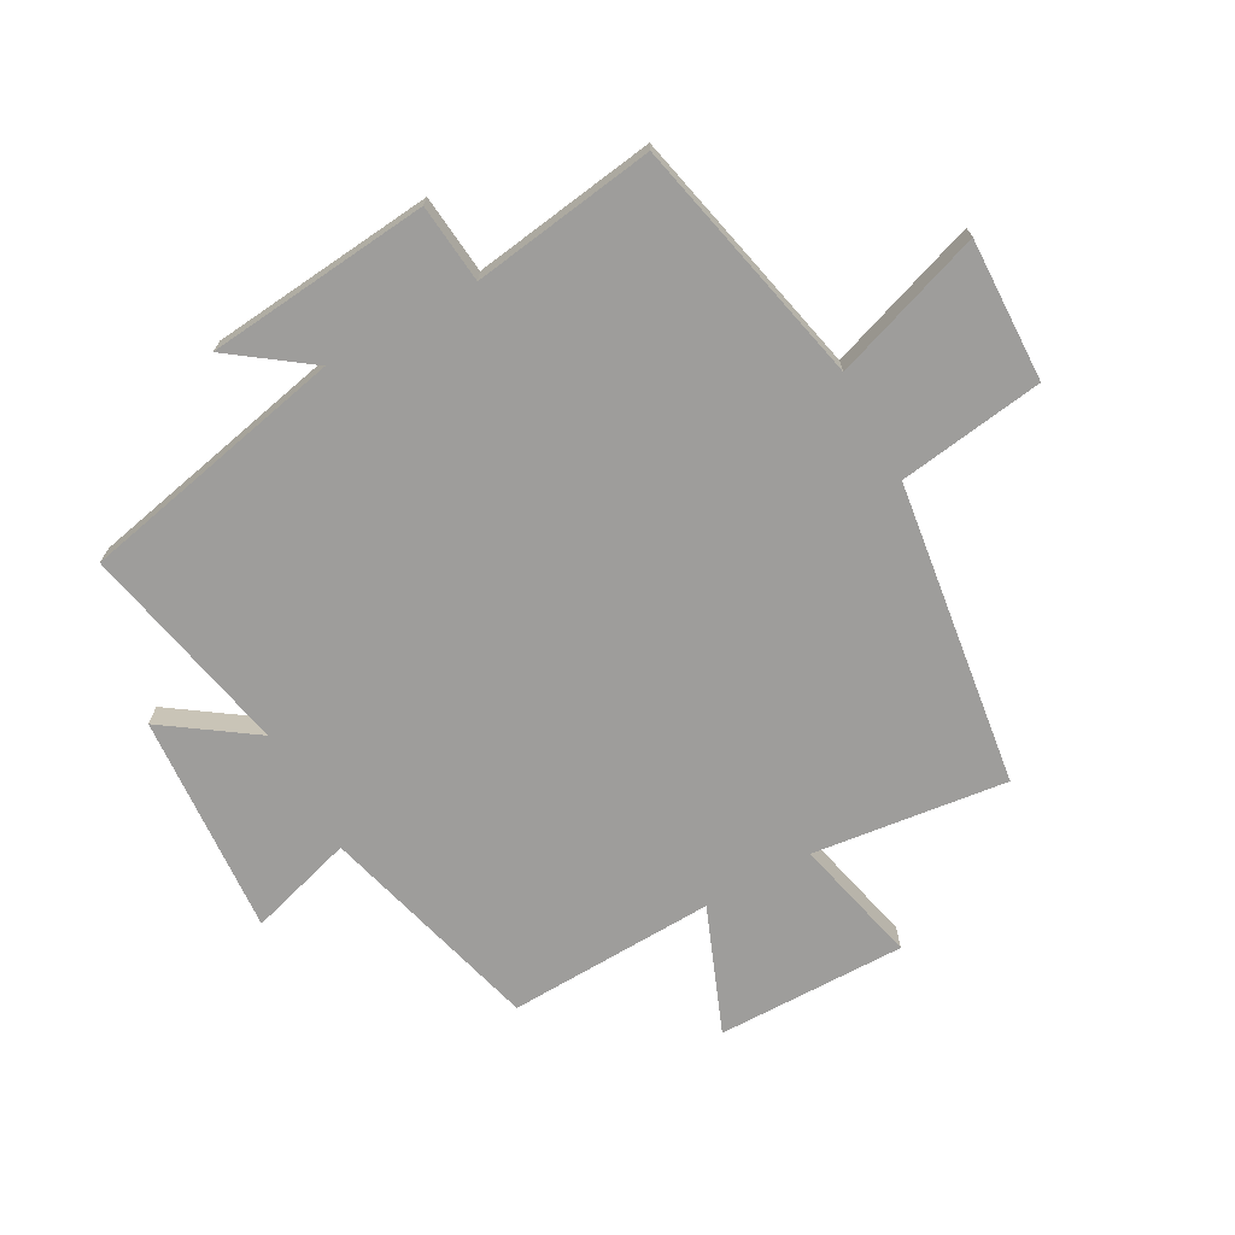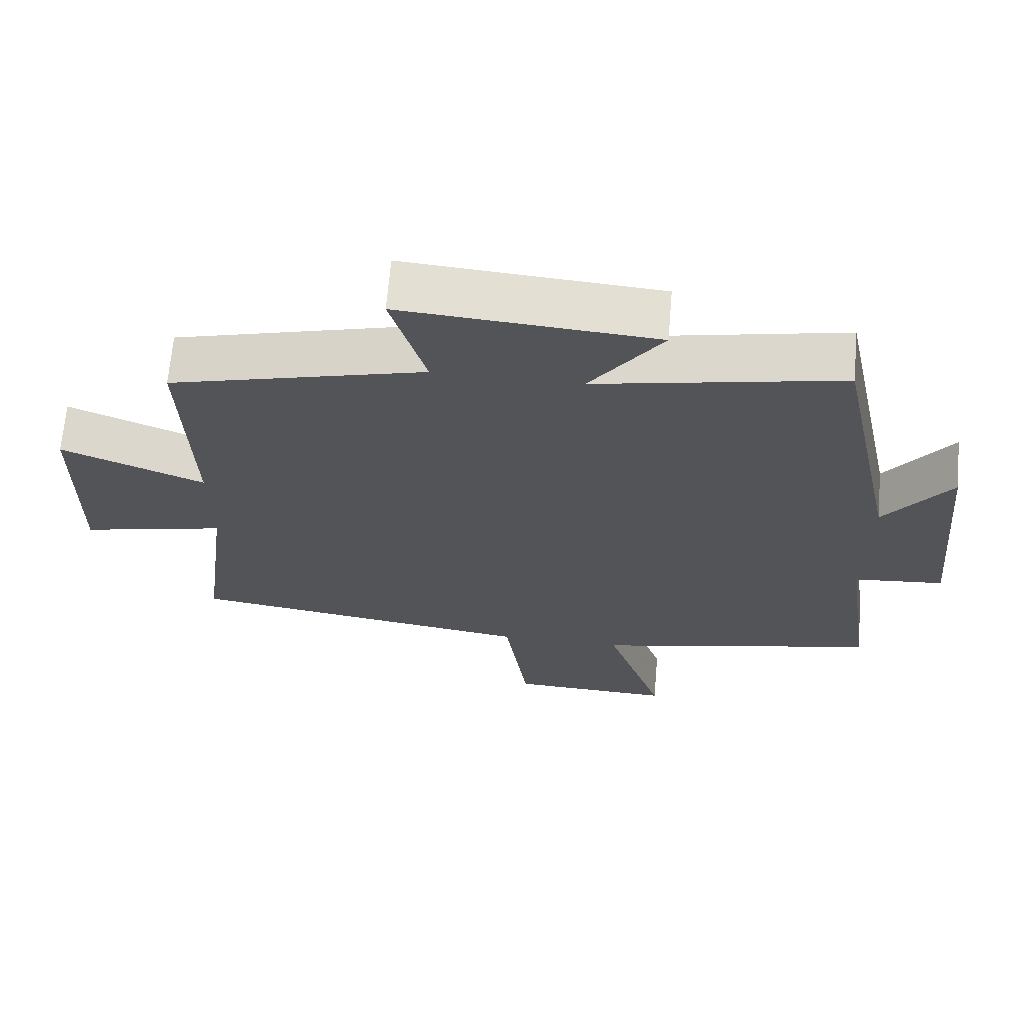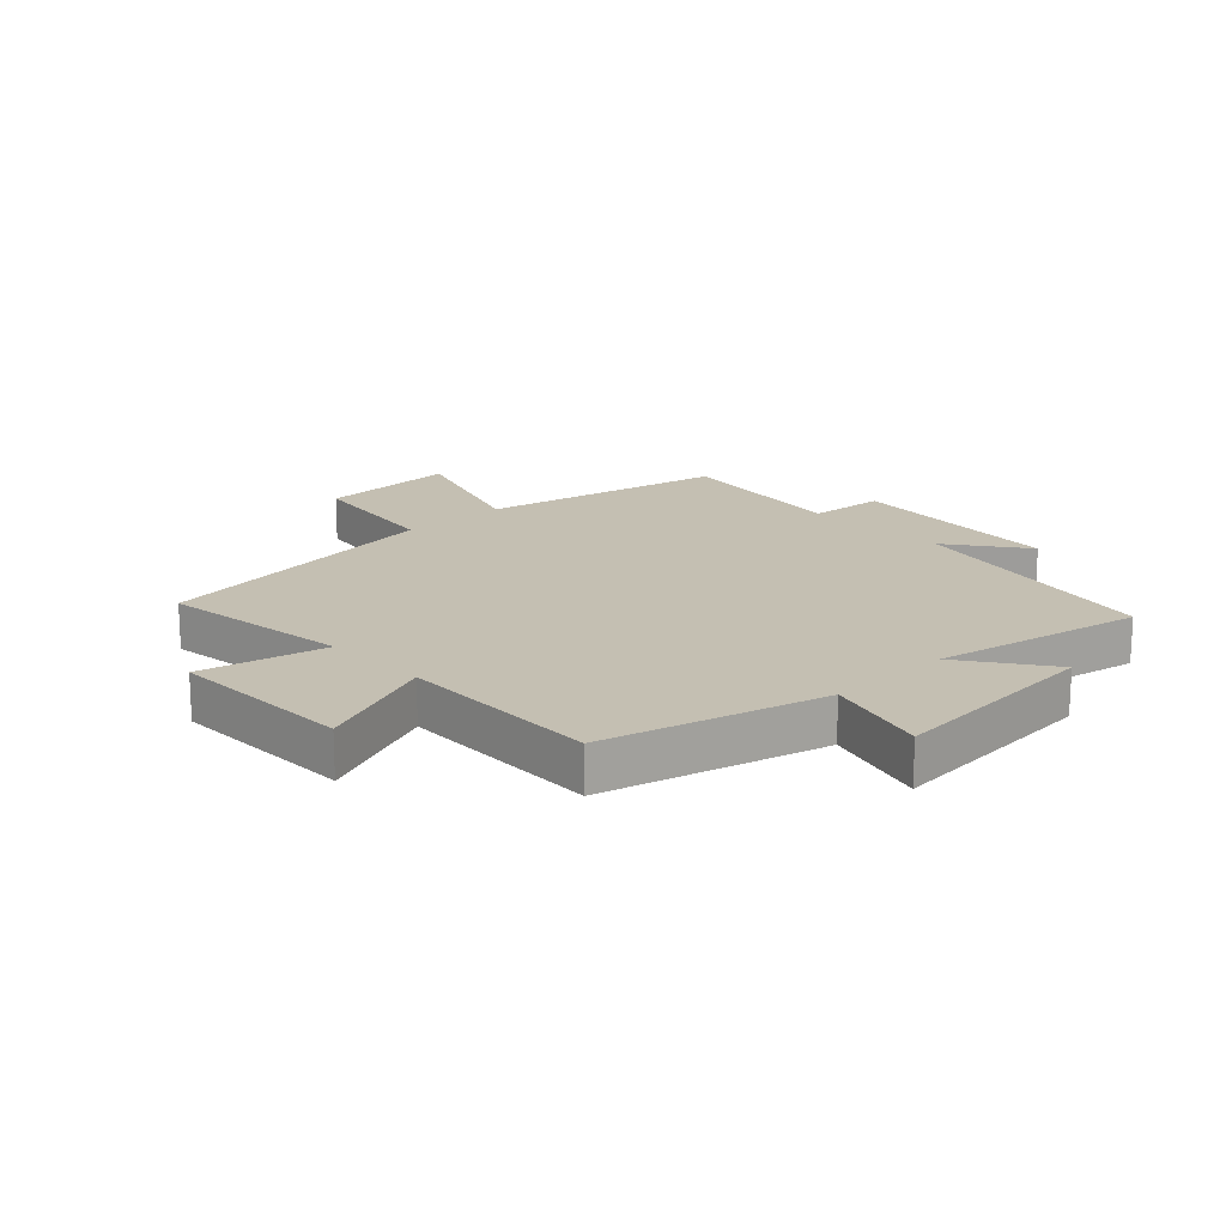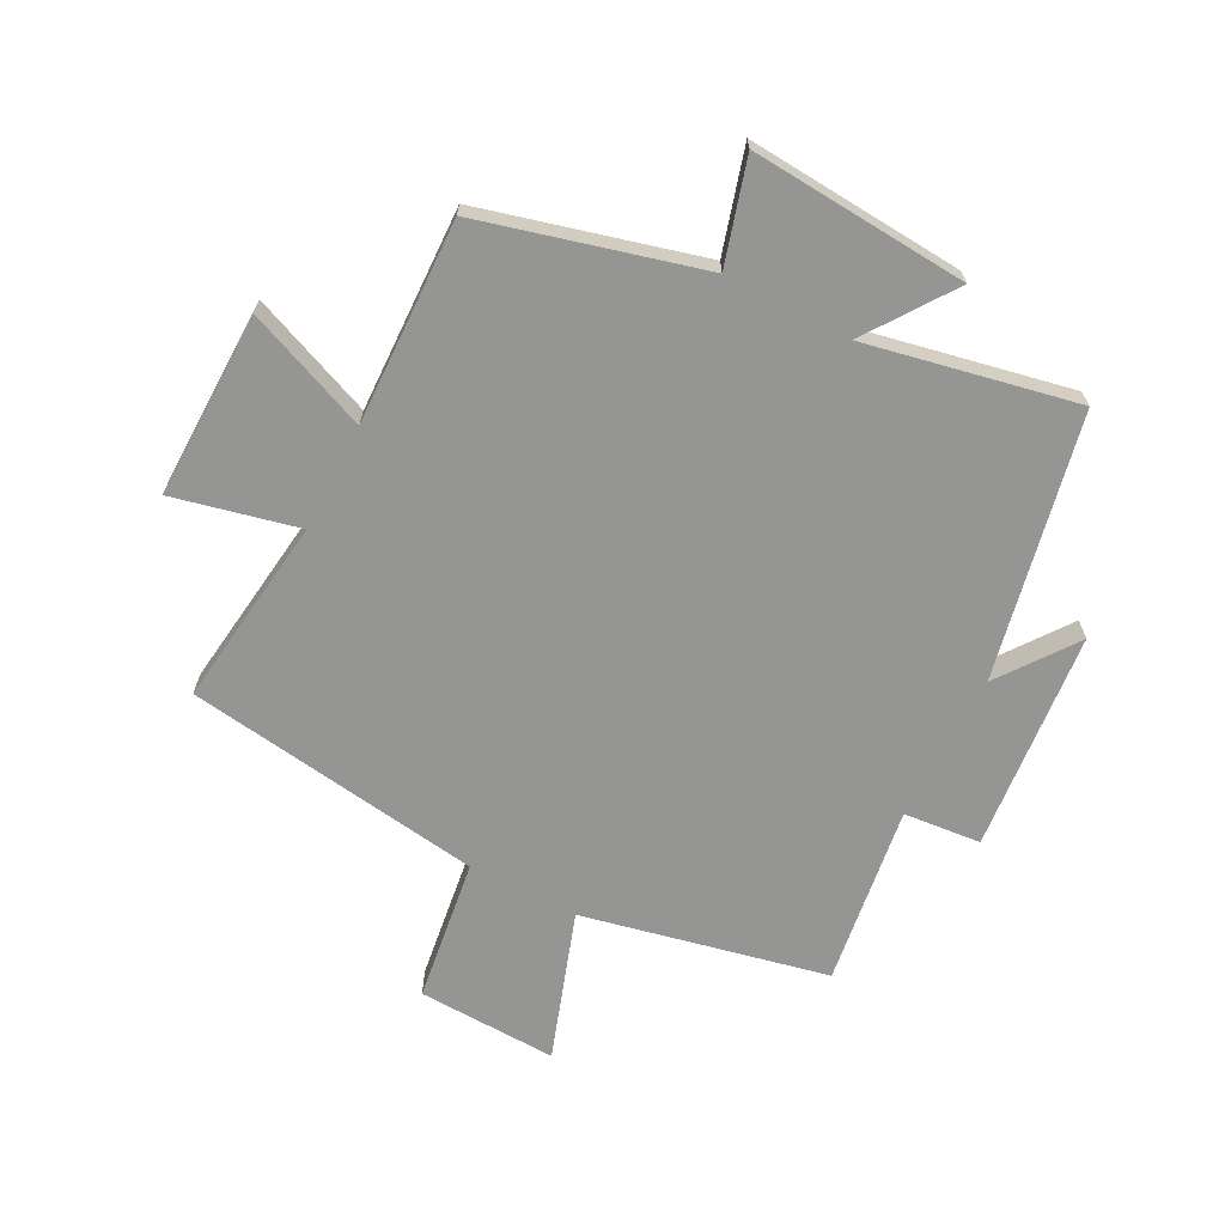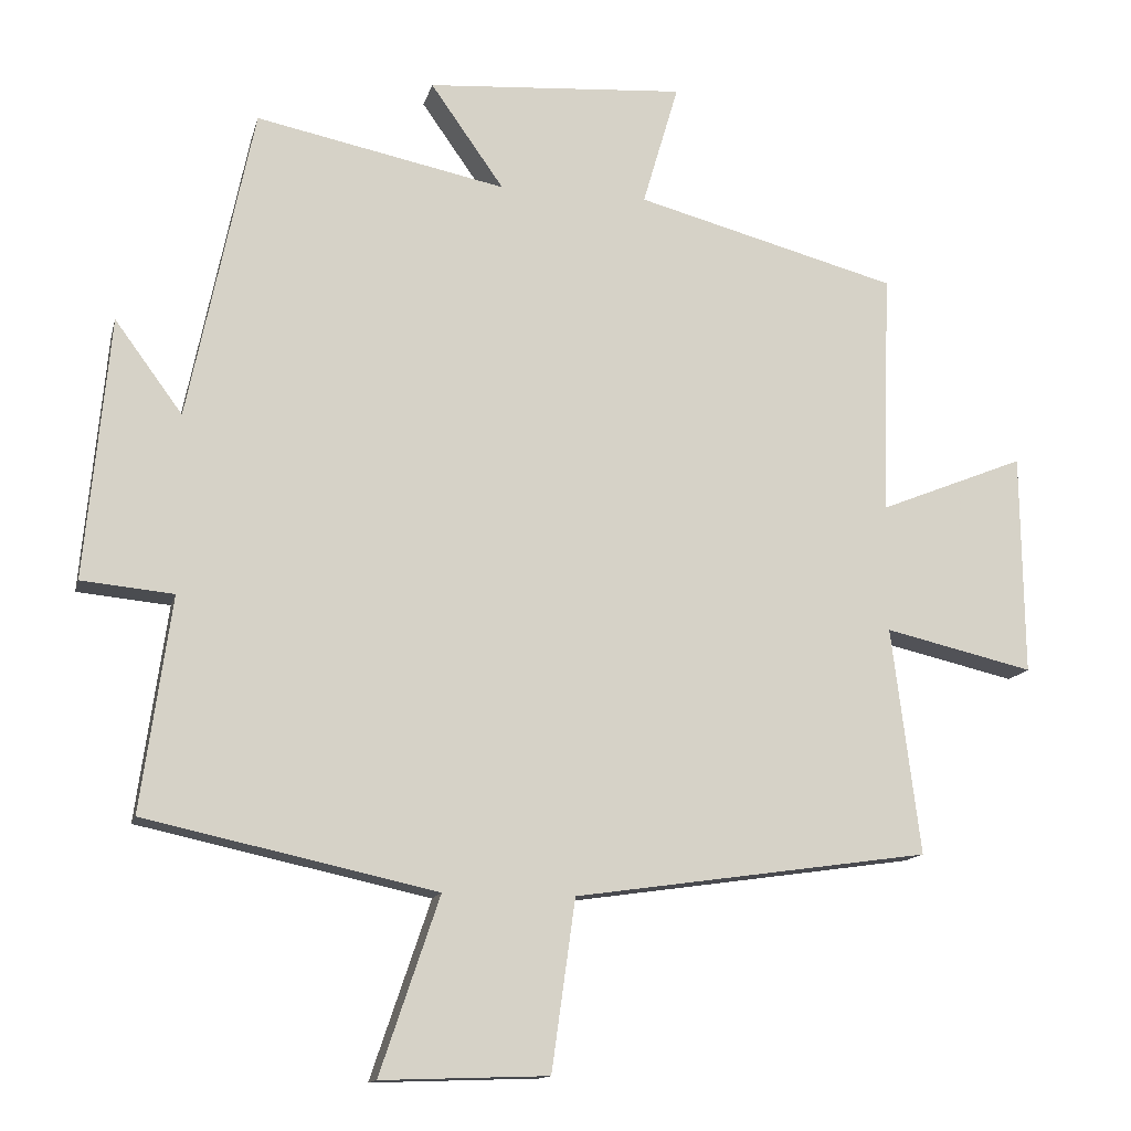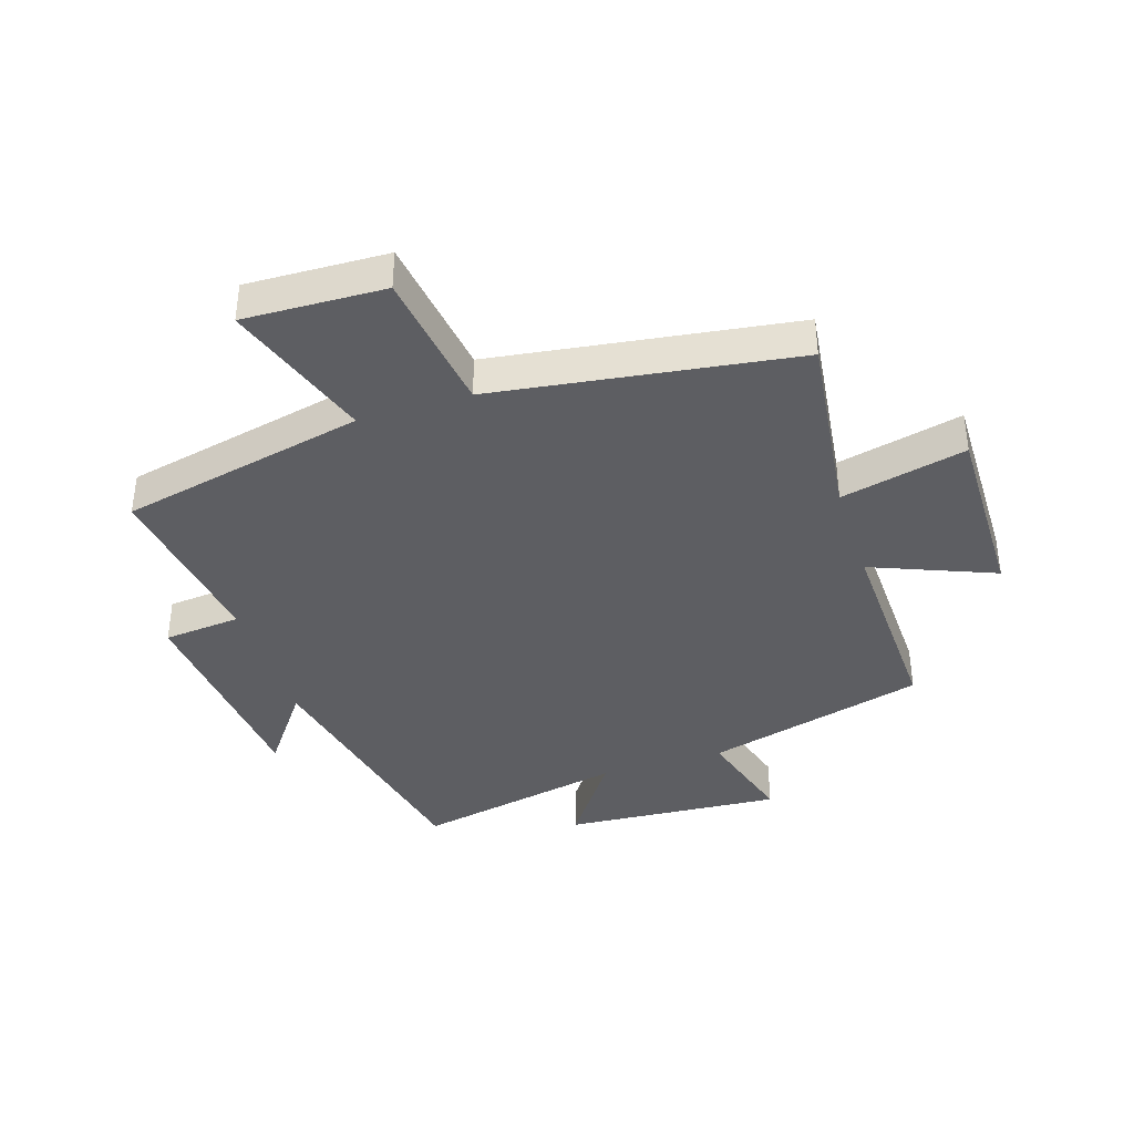
<metadata>
{"format":"obj","ext":"obj","renderer":"f3d","projection":"perspective","resolution":1024,"background":"white","views":[{"elev":-70.6,"azim":119.1,"up":"+Y"},{"elev":67.0,"azim":4.9,"up":"+Z"},{"elev":17.6,"azim":-43.8,"up":"+Y"},{"elev":-67.3,"azim":-27.5,"up":"+Y"},{"elev":-13.5,"azim":166.7,"up":"+Z"},{"elev":-38.7,"azim":-162.2,"up":"+Y"}]}
</metadata>
<code>
v 0.409 0.07 0.571
v 0.5 0.07 0.134
v 0.594 0.07 0.262
v 0.628 0.07 -0.102
v 0.5 0.07 -0.114
v 0.542 0.07 -0.412
v 0.137 0.07 -0.5
v 0.22 0.07 -0.745
v -0.012 0.07 -0.737
v -0.045 0.07 -0.5
v -0.54 0.07 -0.429
v -0.5 0.07 -0.113
v -0.707 0.07 -0.161
v -0.703 0.07 0.147
v -0.5 0.07 0.065
v -0.511 0.07 0.403
v -0.147 0.07 0.5
v -0.197 0.07 0.671
v 0.163 0.07 0.645
v 0.061 0.07 0.5
v 0.409 0 0.571
v 0.5 0 0.134
v 0.594 0 0.262
v 0.628 0 -0.102
v 0.5 0 -0.114
v 0.542 0 -0.412
v 0.137 0 -0.5
v 0.22 0 -0.745
v -0.012 0 -0.737
v -0.045 0 -0.5
v -0.54 0 -0.429
v -0.5 0 -0.113
v -0.707 0 -0.161
v -0.703 0 0.147
v -0.5 0 0.065
v -0.511 0 0.403
v -0.147 0 0.5
v -0.197 0 0.671
v 0.163 0 0.645
v 0.061 0 0.5
f 17 18 19 20
f 15 16 17 20
f 15 20 1 2
f 12 13 14 15
f 12 15 2
f 10 11 12 2
f 7 8 9 10
f 5 6 7 10
f 5 10 2
f 2 3 4 5
f 40 39 38 37
f 40 37 36 35
f 22 21 40 35
f 35 34 33 32
f 22 35 32
f 22 32 31 30
f 30 29 28 27
f 30 27 26 25
f 22 30 25
f 25 24 23 22
f 1 21 22 2
f 2 22 23 3
f 3 23 24 4
f 4 24 25 5
f 5 25 26 6
f 6 26 27 7
f 7 27 28 8
f 8 28 29 9
f 9 29 30 10
f 10 30 31 11
f 11 31 32 12
f 12 32 33 13
f 13 33 34 14
f 14 34 35 15
f 15 35 36 16
f 16 36 37 17
f 17 37 38 18
f 18 38 39 19
f 19 39 40 20
f 20 40 21 1

</code>
